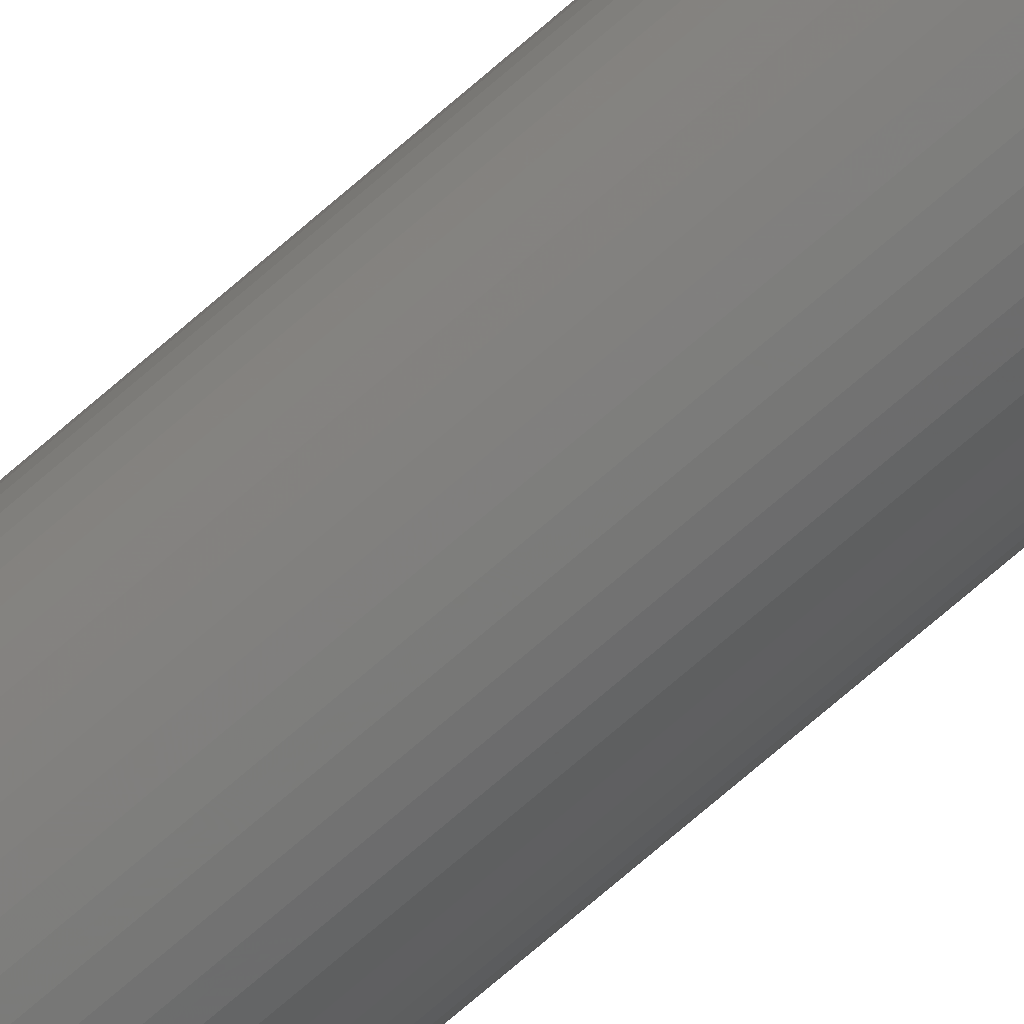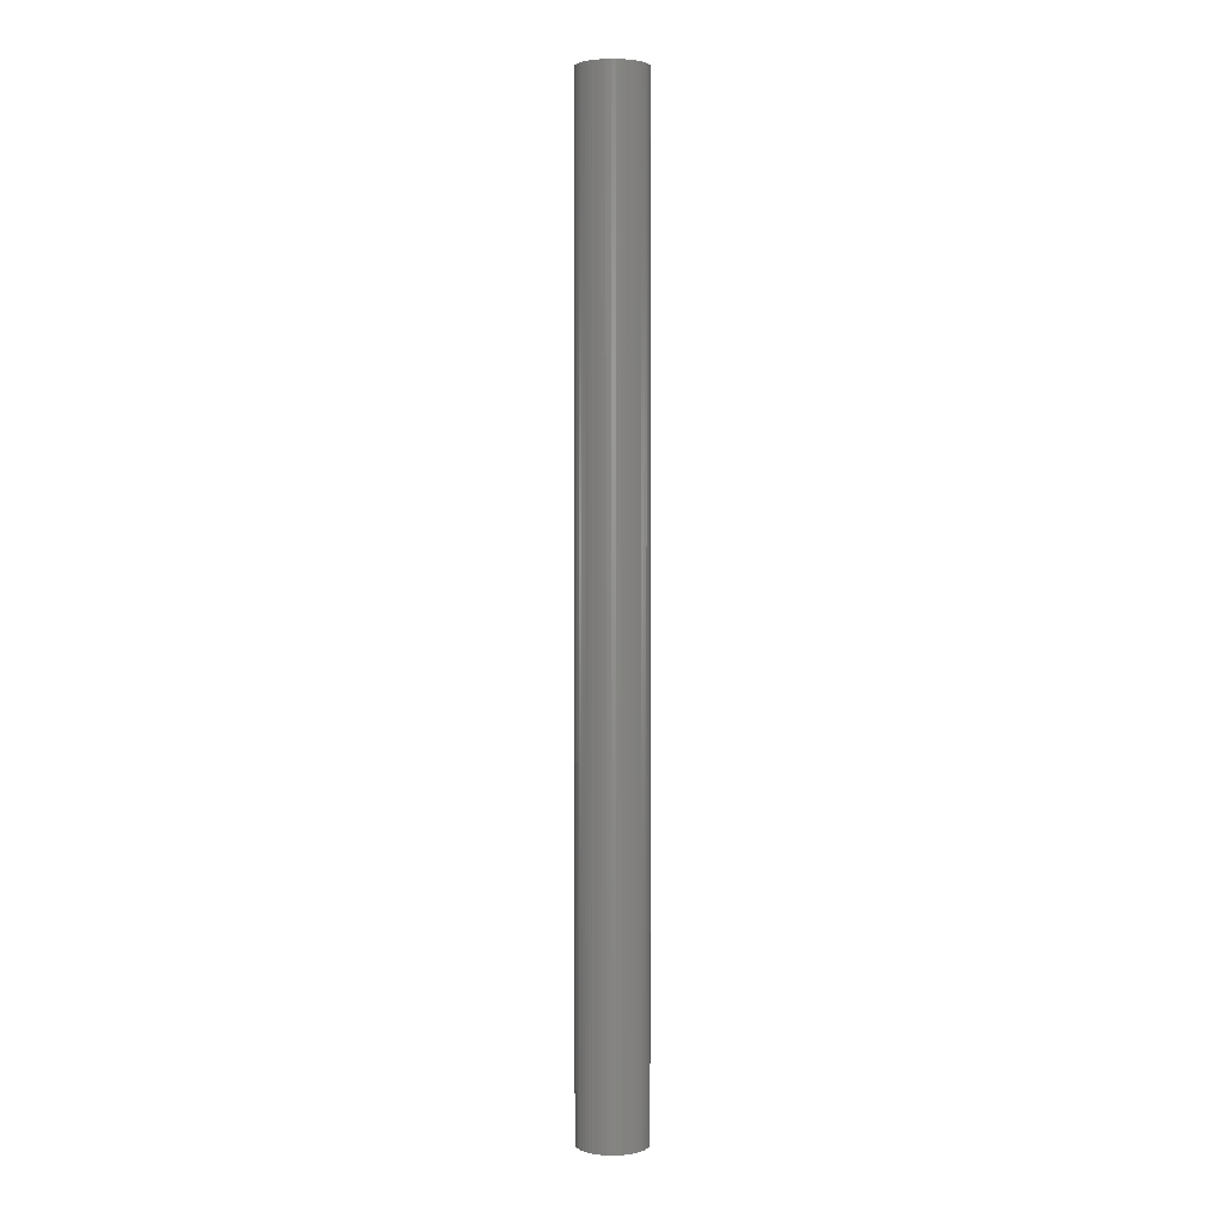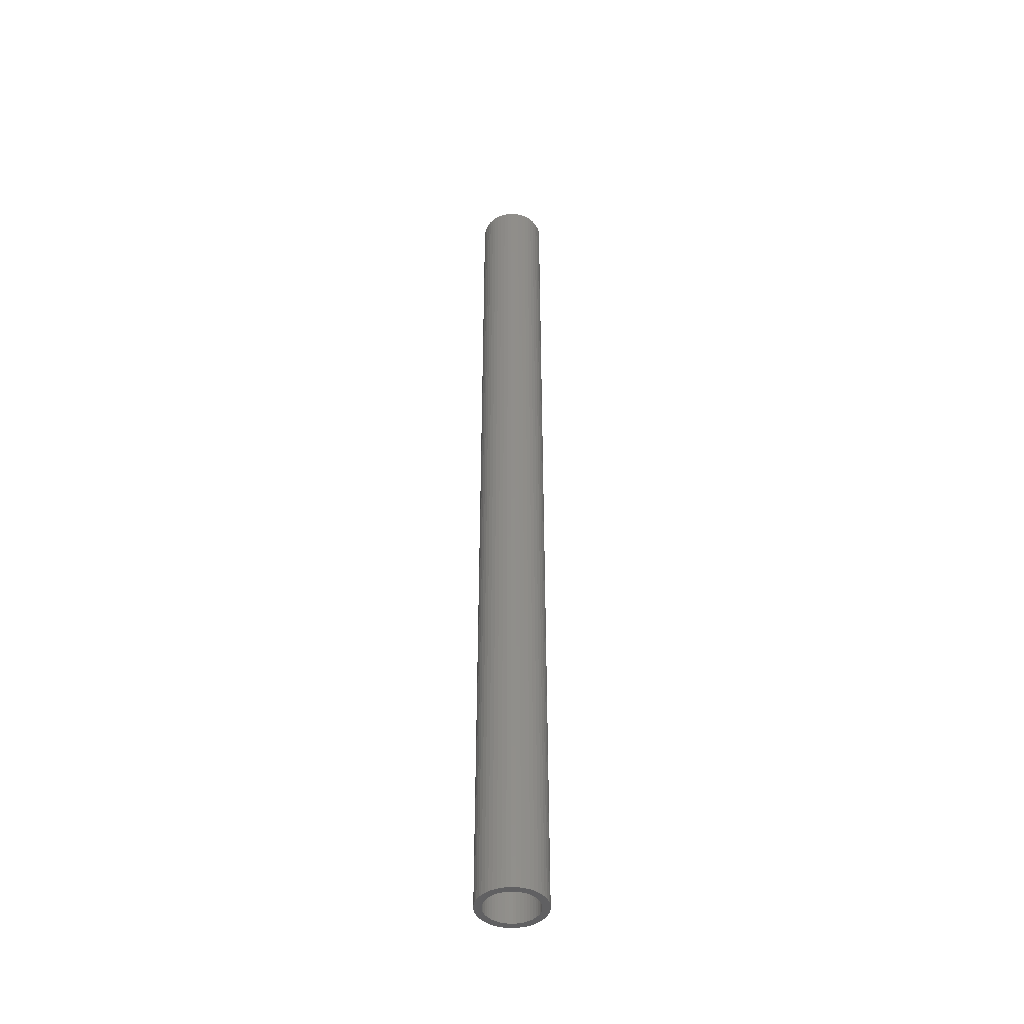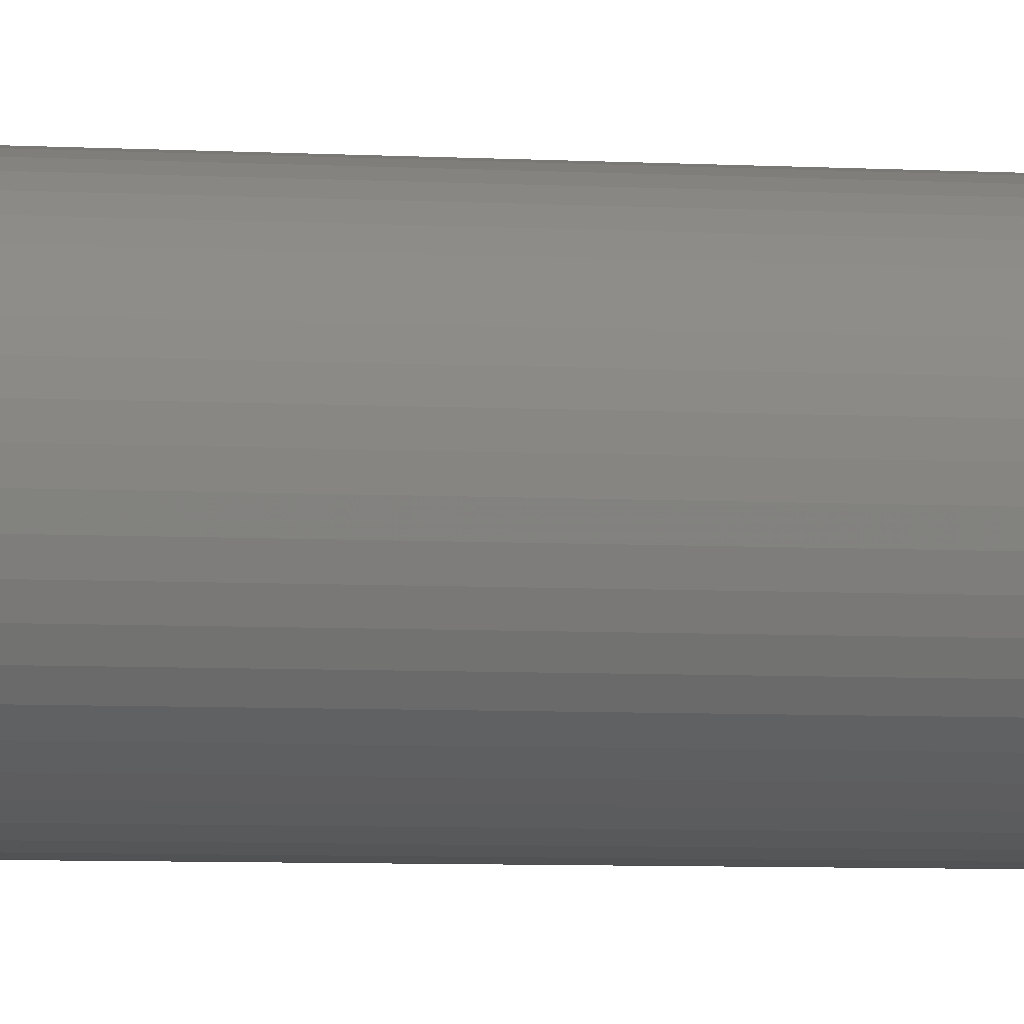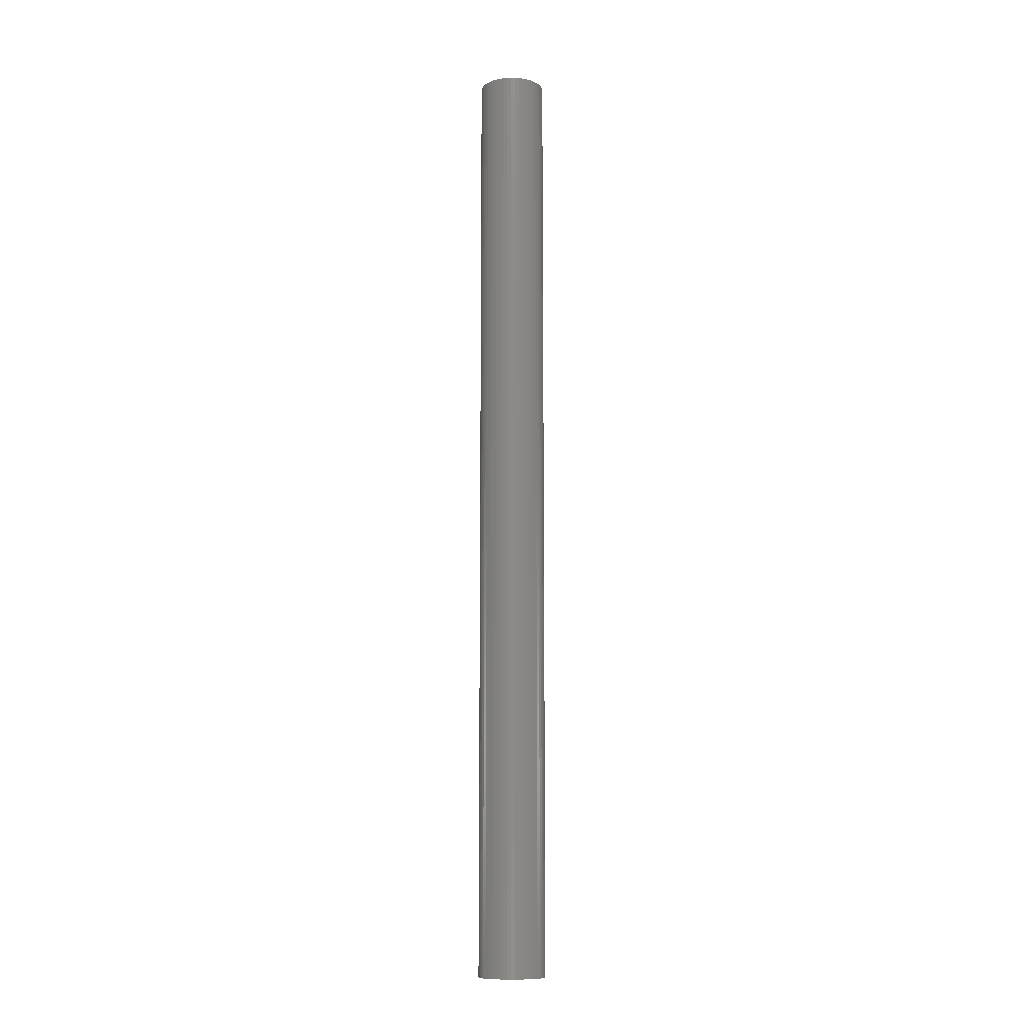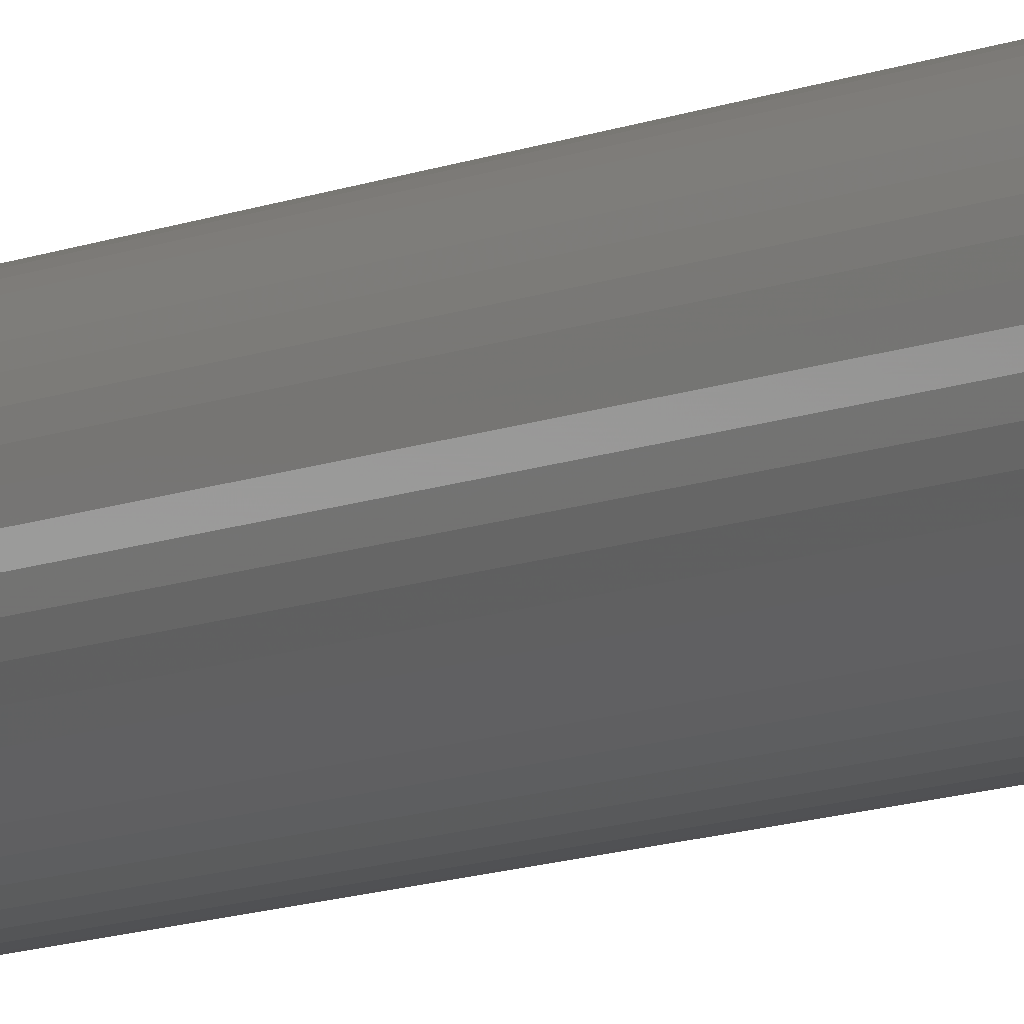
<metadata>
{"format":"stl","ext":"stl","renderer":"f3d","projection":"perspective","resolution":1024,"background":"white","views":[{"elev":-69.5,"azim":131.5,"up":"+Y"},{"elev":2.9,"azim":-109.1,"up":"+Z"},{"elev":-43.8,"azim":-146.4,"up":"+Z"},{"elev":-2.1,"azim":-116.1,"up":"+Y"},{"elev":-11.2,"azim":69.8,"up":"+Z"},{"elev":-7.7,"azim":145.2,"up":"+Y"}]}
</metadata>
<code>
# stl→obj: 200 verts, 400 faces
v 3.5 0 49.5
v 3.472 0.4387 -49.5
v 3.472 0.4387 49.5
v 3.5 0 -49.5
v -3.5 0 -49.5
v -3.472 0.4387 49.5
v -3.472 0.4387 -49.5
v -3.5 0 49.5
v 0.2198 3.493 -49.5
v -0.2198 3.493 49.5
v 0.2198 3.493 49.5
v -0.2198 3.493 -49.5
v -0.2198 -3.493 -49.5
v 0.2198 -3.493 49.5
v -0.2198 -3.493 49.5
v 0.2198 -3.493 -49.5
v 2.551 2.396 -49.5
v 2.231 2.697 49.5
v 2.551 2.396 49.5
v 2.231 2.697 -49.5
v -2.231 2.697 -49.5
v -2.551 2.396 49.5
v -2.231 2.697 49.5
v -2.551 2.396 -49.5
v -1.082 3.329 -49.5
v -1.49 3.167 49.5
v -1.082 3.329 49.5
v -1.49 3.167 -49.5
v 3.254 1.288 49.5
v 3.067 1.686 -49.5
v 3.067 1.686 49.5
v 3.254 1.288 -49.5
v 3.39 0.8704 -49.5
v 3.39 0.8704 49.5
v 2.832 2.057 -49.5
v 2.832 2.057 49.5
v 1.49 3.167 -49.5
v 1.082 3.329 49.5
v 1.49 3.167 49.5
v 1.082 3.329 -49.5
v 1.875 2.955 -49.5
v 1.875 2.955 49.5
v -3.067 1.686 -49.5
v -2.832 2.057 49.5
v -2.832 2.057 -49.5
v -3.067 1.686 49.5
v -3.39 0.8704 -49.5
v -3.254 1.288 49.5
v -3.254 1.288 -49.5
v -3.39 0.8704 49.5
v -1.875 2.955 -49.5
v -1.875 2.955 49.5
v -0.6558 3.438 -49.5
v -0.6558 3.438 49.5
v 0.6558 3.438 49.5
v 0.6558 3.438 -49.5
v 2.75 0 49.5
v 2.728 0.3447 49.5
v 3.472 -0.4387 49.5
v 2.664 0.6839 49.5
v 2.728 -0.3447 49.5
v 2.557 1.012 49.5
v 3.39 -0.8704 49.5
v 2.41 1.325 49.5
v 2.664 -0.6839 49.5
v 3.254 -1.288 49.5
v 2.225 1.616 49.5
v 2.005 1.883 49.5
v 1.753 2.119 49.5
v 1.474 2.322 49.5
v 1.171 2.488 49.5
v 0.8498 2.615 49.5
v 0.5153 2.701 49.5
v 0.1727 2.745 49.5
v -0.1727 2.745 49.5
v -0.5153 2.701 49.5
v -0.8498 2.615 49.5
v -1.171 2.488 49.5
v -1.474 2.322 49.5
v -1.753 2.119 49.5
v -2.005 1.883 49.5
v -2.225 1.616 49.5
v -2.41 1.325 49.5
v -2.557 1.012 49.5
v -2.664 0.6839 49.5
v 2.557 -1.012 49.5
v 3.067 -1.686 49.5
v 2.41 -1.325 49.5
v 2.832 -2.057 49.5
v 2.225 -1.616 49.5
v 2.551 -2.396 49.5
v 2.005 -1.883 49.5
v 2.231 -2.697 49.5
v 1.753 -2.119 49.5
v 1.875 -2.955 49.5
v 1.474 -2.322 49.5
v 1.49 -3.167 49.5
v 1.171 -2.488 49.5
v 1.082 -3.329 49.5
v 0.8498 -2.615 49.5
v 0.6558 -3.438 49.5
v 0.5153 -2.701 49.5
v 0.1727 -2.745 49.5
v -0.1727 -2.745 49.5
v -0.5153 -2.701 49.5
v -0.6558 -3.438 49.5
v -0.8498 -2.615 49.5
v -1.082 -3.329 49.5
v -1.171 -2.488 49.5
v -1.49 -3.167 49.5
v -1.474 -2.322 49.5
v -1.875 -2.955 49.5
v -1.753 -2.119 49.5
v -2.231 -2.697 49.5
v -2.005 -1.883 49.5
v -2.551 -2.396 49.5
v -2.225 -1.616 49.5
v -2.832 -2.057 49.5
v -2.41 -1.325 49.5
v -3.067 -1.686 49.5
v -2.557 -1.012 49.5
v -3.254 -1.288 49.5
v -2.664 -0.6839 49.5
v -3.39 -0.8704 49.5
v -2.728 -0.3447 49.5
v -3.472 -0.4387 49.5
v -2.75 0 49.5
v -2.728 0.3447 49.5
v 2.832 -2.057 -49.5
v 2.551 -2.396 -49.5
v 3.39 -0.8704 -49.5
v 3.254 -1.288 -49.5
v 3.472 -0.4387 -49.5
v -3.067 -1.686 -49.5
v -3.254 -1.288 -49.5
v 2.75 0 -49.5
v 2.728 -0.3447 -49.5
v 2.664 -0.6839 -49.5
v 2.728 0.3447 -49.5
v 2.557 -1.012 -49.5
v 3.067 -1.686 -49.5
v 2.41 -1.325 -49.5
v 2.664 0.6839 -49.5
v 2.225 -1.616 -49.5
v 2.005 -1.883 -49.5
v 2.231 -2.697 -49.5
v 1.753 -2.119 -49.5
v 1.875 -2.955 -49.5
v 1.474 -2.322 -49.5
v 1.49 -3.167 -49.5
v 1.171 -2.488 -49.5
v 1.082 -3.329 -49.5
v 0.8498 -2.615 -49.5
v 0.6558 -3.438 -49.5
v 0.5153 -2.701 -49.5
v 0.1727 -2.745 -49.5
v -0.1727 -2.745 -49.5
v -0.5153 -2.701 -49.5
v -0.6558 -3.438 -49.5
v -0.8498 -2.615 -49.5
v -1.082 -3.329 -49.5
v -1.171 -2.488 -49.5
v -1.49 -3.167 -49.5
v -1.474 -2.322 -49.5
v -1.875 -2.955 -49.5
v -1.753 -2.119 -49.5
v -2.231 -2.697 -49.5
v -2.005 -1.883 -49.5
v -2.551 -2.396 -49.5
v -2.225 -1.616 -49.5
v -2.832 -2.057 -49.5
v -2.41 -1.325 -49.5
v -2.557 -1.012 -49.5
v -2.664 -0.6839 -49.5
v 2.557 1.012 -49.5
v 2.41 1.325 -49.5
v 2.225 1.616 -49.5
v 2.005 1.883 -49.5
v 1.753 2.119 -49.5
v 1.474 2.322 -49.5
v 1.171 2.488 -49.5
v 0.8498 2.615 -49.5
v 0.5153 2.701 -49.5
v 0.1727 2.745 -49.5
v -0.1727 2.745 -49.5
v -0.5153 2.701 -49.5
v -0.8498 2.615 -49.5
v -1.171 2.488 -49.5
v -1.474 2.322 -49.5
v -1.753 2.119 -49.5
v -2.005 1.883 -49.5
v -2.225 1.616 -49.5
v -2.41 1.325 -49.5
v -2.557 1.012 -49.5
v -2.664 0.6839 -49.5
v -2.728 0.3447 -49.5
v -2.75 0 -49.5
v -3.39 -0.8704 -49.5
v -2.728 -0.3447 -49.5
v -3.472 -0.4387 -49.5
f 1 2 3
f 2 1 4
f 5 6 7
f 6 5 8
f 9 10 11
f 10 9 12
f 13 14 15
f 14 13 16
f 17 18 19
f 18 17 20
f 21 22 23
f 22 21 24
f 25 26 27
f 26 25 28
f 29 30 31
f 30 29 32
f 3 33 34
f 33 3 2
f 31 35 36
f 35 31 30
f 37 38 39
f 38 37 40
f 41 39 42
f 39 41 37
f 43 44 45
f 44 43 46
f 45 22 24
f 22 45 44
f 47 48 49
f 48 47 50
f 51 23 52
f 23 51 21
f 53 27 54
f 27 53 25
f 34 32 29
f 32 34 33
f 36 17 19
f 17 36 35
f 40 55 38
f 55 40 56
f 56 11 55
f 11 56 9
f 20 42 18
f 42 20 41
f 49 46 43
f 46 49 48
f 7 50 47
f 50 7 6
f 57 1 3
f 58 3 34
f 1 57 59
f 60 34 29
f 61 59 57
f 62 29 31
f 59 61 63
f 64 31 36
f 65 63 61
f 63 65 66
f 3 58 57
f 34 60 58
f 29 62 60
f 67 36 19
f 31 64 62
f 68 19 18
f 36 67 64
f 19 68 67
f 69 18 42
f 18 69 68
f 70 42 39
f 42 70 69
f 39 71 70
f 38 71 39
f 38 72 71
f 55 72 38
f 55 73 72
f 11 73 55
f 11 74 73
f 11 75 74
f 10 75 11
f 10 76 75
f 54 76 10
f 54 77 76
f 27 77 54
f 27 78 77
f 26 78 27
f 78 26 79
f 52 79 26
f 79 52 80
f 23 80 52
f 80 23 81
f 22 81 23
f 81 22 82
f 44 82 22
f 82 44 83
f 46 83 44
f 83 46 84
f 84 48 85
f 48 84 46
f 86 66 65
f 66 86 87
f 88 87 86
f 87 88 89
f 90 89 88
f 89 90 91
f 92 91 90
f 91 92 93
f 94 93 92
f 93 94 95
f 96 95 94
f 95 96 97
f 98 97 96
f 98 99 97
f 100 99 98
f 100 101 99
f 102 101 100
f 102 14 101
f 103 14 102
f 104 14 103
f 104 15 14
f 105 15 104
f 105 106 15
f 107 106 105
f 107 108 106
f 109 108 107
f 110 109 111
f 109 110 108
f 112 111 113
f 111 112 110
f 114 113 115
f 116 115 117
f 113 114 112
f 118 117 119
f 115 116 114
f 120 119 121
f 122 121 123
f 124 123 125
f 117 118 116
f 126 125 127
f 50 85 48
f 85 50 128
f 119 120 118
f 6 128 50
f 121 122 120
f 128 6 127
f 123 124 122
f 8 127 6
f 125 126 124
f 127 8 126
f 28 52 26
f 52 28 51
f 12 54 10
f 54 12 53
f 91 129 89
f 129 91 130
f 66 131 63
f 131 66 132
f 63 133 59
f 133 63 131
f 134 122 135
f 122 134 120
f 136 4 133
f 137 133 131
f 4 136 2
f 138 131 132
f 139 2 136
f 140 132 141
f 2 139 33
f 142 141 129
f 143 33 139
f 33 143 32
f 133 137 136
f 131 138 137
f 132 140 138
f 144 129 130
f 141 142 140
f 145 130 146
f 129 144 142
f 130 145 144
f 147 146 148
f 146 147 145
f 149 148 150
f 148 149 147
f 150 151 149
f 152 151 150
f 152 153 151
f 154 153 152
f 154 155 153
f 16 155 154
f 16 156 155
f 16 157 156
f 13 157 16
f 13 158 157
f 159 158 13
f 159 160 158
f 161 160 159
f 161 162 160
f 163 162 161
f 162 163 164
f 165 164 163
f 164 165 166
f 167 166 165
f 166 167 168
f 169 168 167
f 168 169 170
f 171 170 169
f 170 171 172
f 134 172 171
f 172 134 173
f 173 135 174
f 135 173 134
f 175 32 143
f 32 175 30
f 176 30 175
f 30 176 35
f 177 35 176
f 35 177 17
f 178 17 177
f 17 178 20
f 179 20 178
f 20 179 41
f 180 41 179
f 41 180 37
f 181 37 180
f 181 40 37
f 182 40 181
f 182 56 40
f 183 56 182
f 183 9 56
f 184 9 183
f 185 9 184
f 185 12 9
f 186 12 185
f 186 53 12
f 187 53 186
f 187 25 53
f 188 25 187
f 28 188 189
f 188 28 25
f 51 189 190
f 189 51 28
f 21 190 191
f 24 191 192
f 190 21 51
f 45 192 193
f 191 24 21
f 43 193 194
f 49 194 195
f 47 195 196
f 192 45 24
f 7 196 197
f 198 174 135
f 174 198 199
f 193 43 45
f 200 199 198
f 194 49 43
f 199 200 197
f 195 47 49
f 5 197 200
f 196 7 47
f 197 5 7
f 152 97 99
f 97 152 150
f 146 91 93
f 91 146 130
f 89 141 87
f 141 89 129
f 59 4 1
f 4 59 133
f 163 108 110
f 108 163 161
f 135 124 198
f 124 135 122
f 154 99 101
f 99 154 152
f 16 101 14
f 101 16 154
f 150 95 97
f 95 150 148
f 148 93 95
f 93 148 146
f 87 132 66
f 132 87 141
f 159 15 106
f 15 159 13
f 167 112 114
f 112 167 165
f 161 106 108
f 106 161 159
f 169 114 116
f 114 169 167
f 169 118 171
f 118 169 116
f 171 120 134
f 120 171 118
f 198 126 200
f 126 198 124
f 200 8 5
f 8 200 126
f 165 110 112
f 110 165 163
f 136 58 139
f 58 136 57
f 127 196 128
f 196 127 197
f 185 74 75
f 74 185 184
f 156 104 103
f 104 156 157
f 145 94 92
f 94 145 147
f 179 68 69
f 68 179 178
f 191 80 81
f 80 191 190
f 188 77 78
f 77 188 187
f 142 86 140
f 86 142 88
f 175 64 176
f 64 175 62
f 182 71 72
f 71 182 181
f 180 69 70
f 69 180 179
f 84 193 83
f 193 84 194
f 82 191 81
f 191 82 192
f 189 78 79
f 78 189 188
f 187 76 77
f 76 187 186
f 138 61 137
f 61 138 65
f 155 103 102
f 103 155 156
f 143 62 175
f 62 143 60
f 139 60 143
f 60 139 58
f 177 68 178
f 68 177 67
f 176 67 177
f 67 176 64
f 183 72 73
f 72 183 182
f 184 73 74
f 73 184 183
f 181 70 71
f 70 181 180
f 83 192 82
f 192 83 193
f 85 194 84
f 194 85 195
f 128 195 85
f 195 128 196
f 190 79 80
f 79 190 189
f 186 75 76
f 75 186 185
f 137 57 136
f 57 137 61
f 145 90 144
f 90 145 92
f 119 173 121
f 173 119 172
f 115 170 117
f 170 115 168
f 125 197 127
f 197 125 199
f 149 98 96
f 98 149 151
f 140 65 138
f 65 140 86
f 144 88 142
f 88 144 90
f 123 199 125
f 199 123 174
f 121 174 123
f 174 121 173
f 147 96 94
f 96 147 149
f 151 100 98
f 100 151 153
f 153 102 100
f 102 153 155
f 157 105 104
f 105 157 158
f 160 109 107
f 109 160 162
f 158 107 105
f 107 158 160
f 117 172 119
f 172 117 170
f 162 111 109
f 111 162 164
f 164 113 111
f 113 164 166
f 166 115 113
f 115 166 168

</code>
